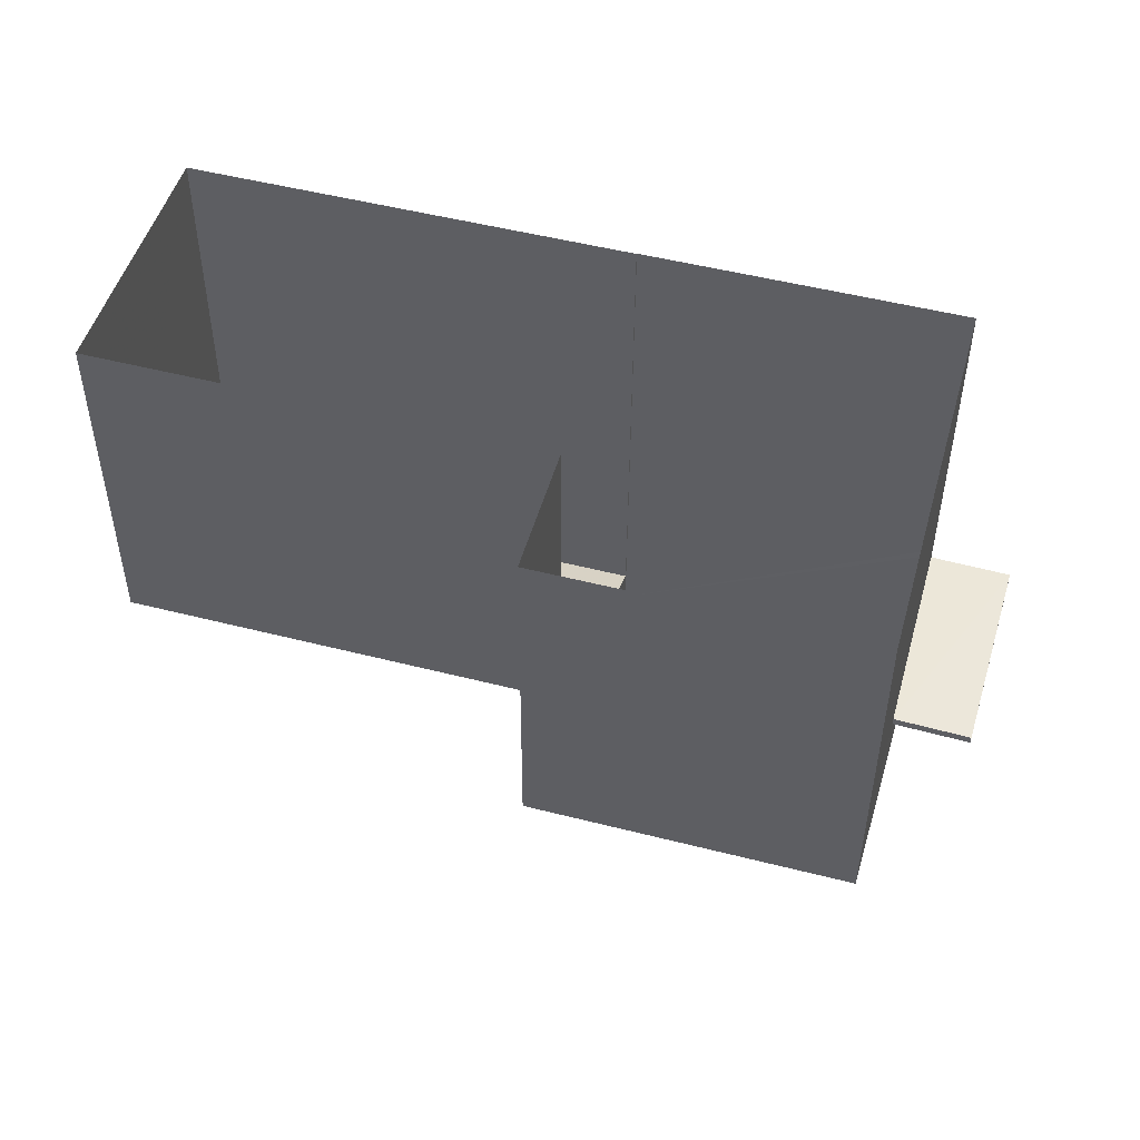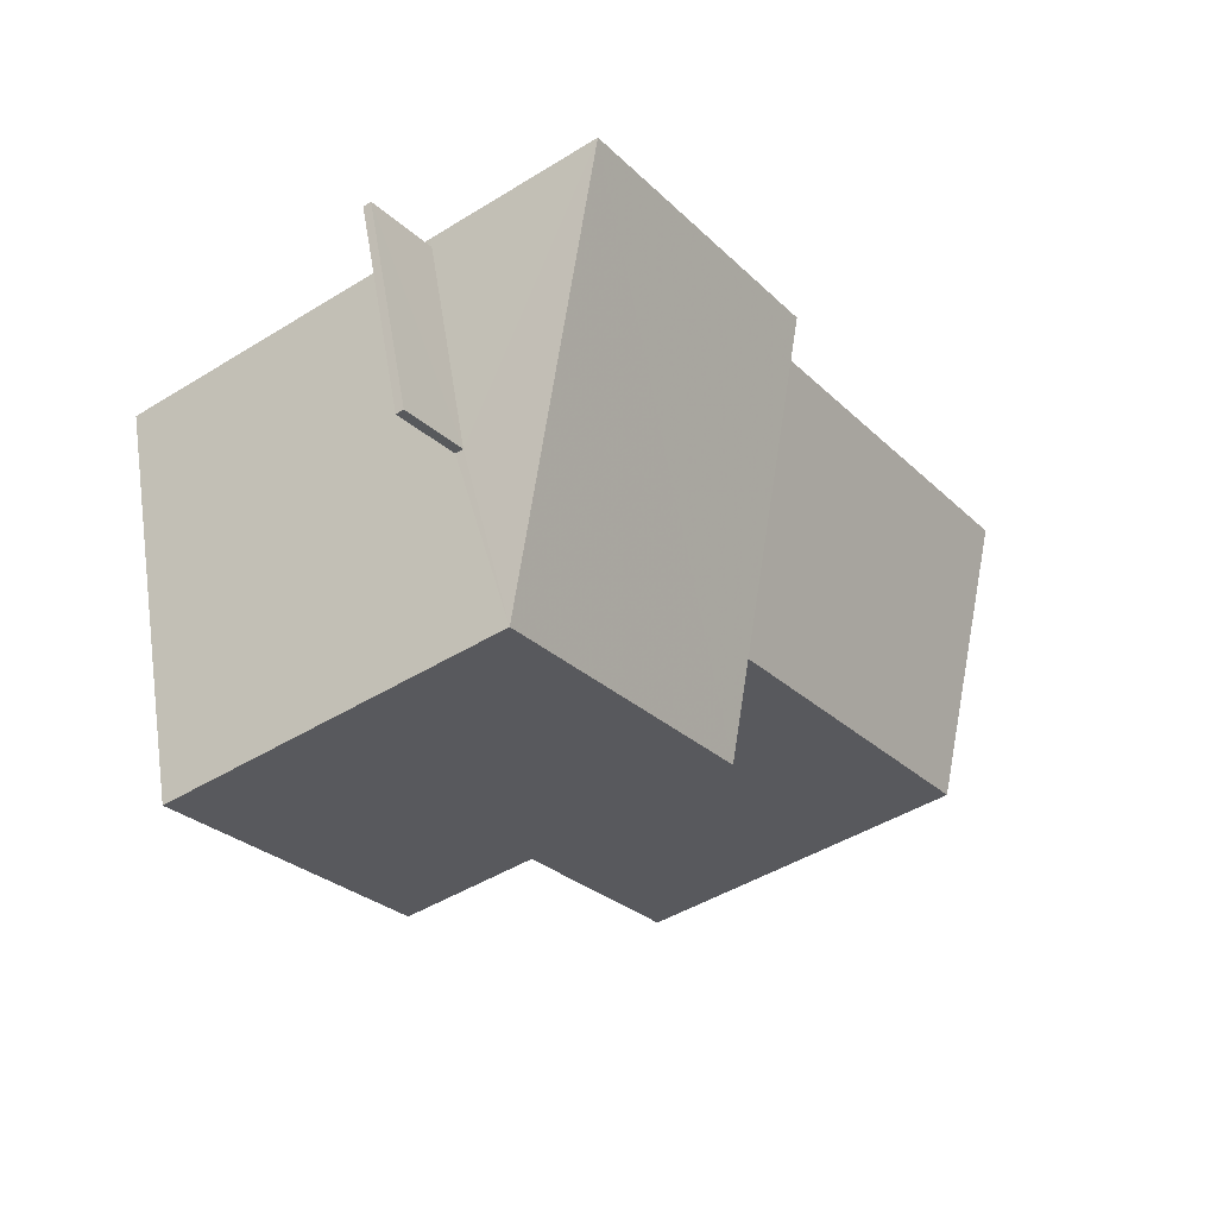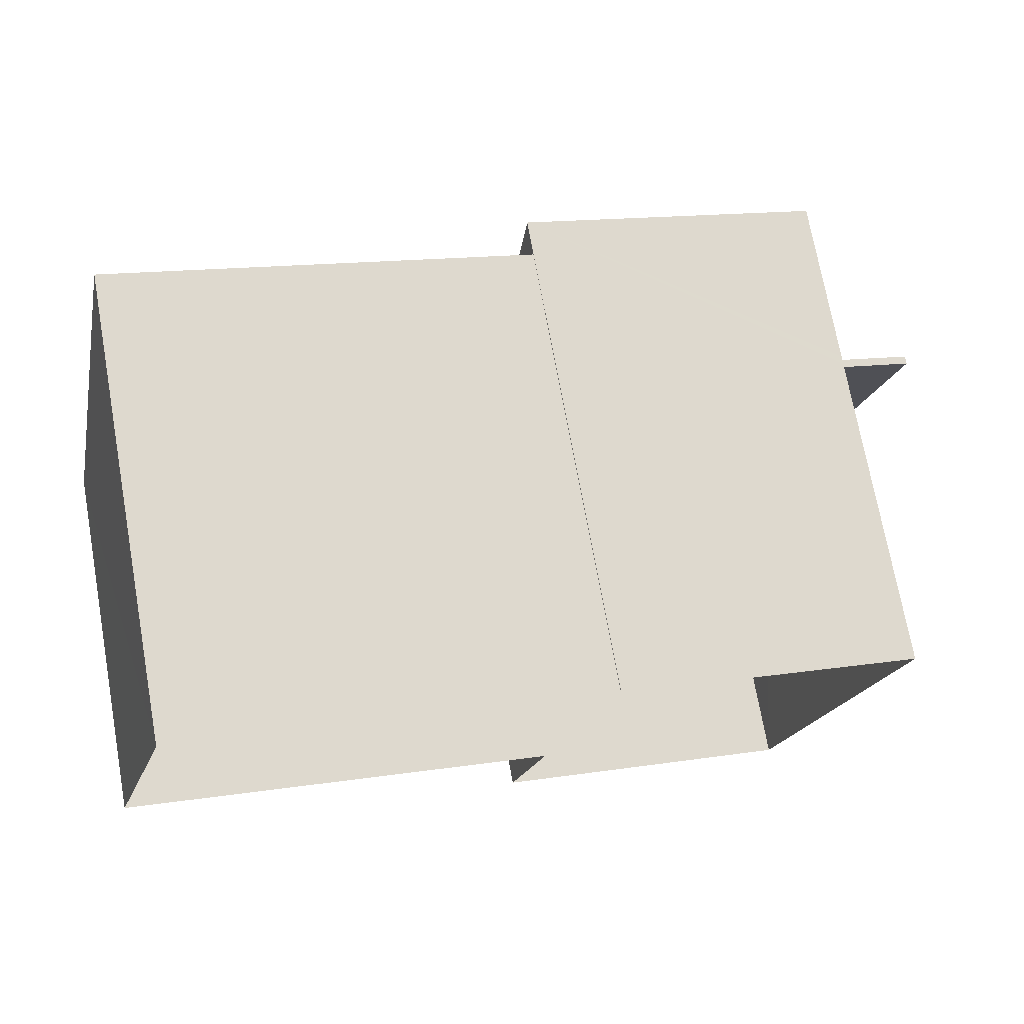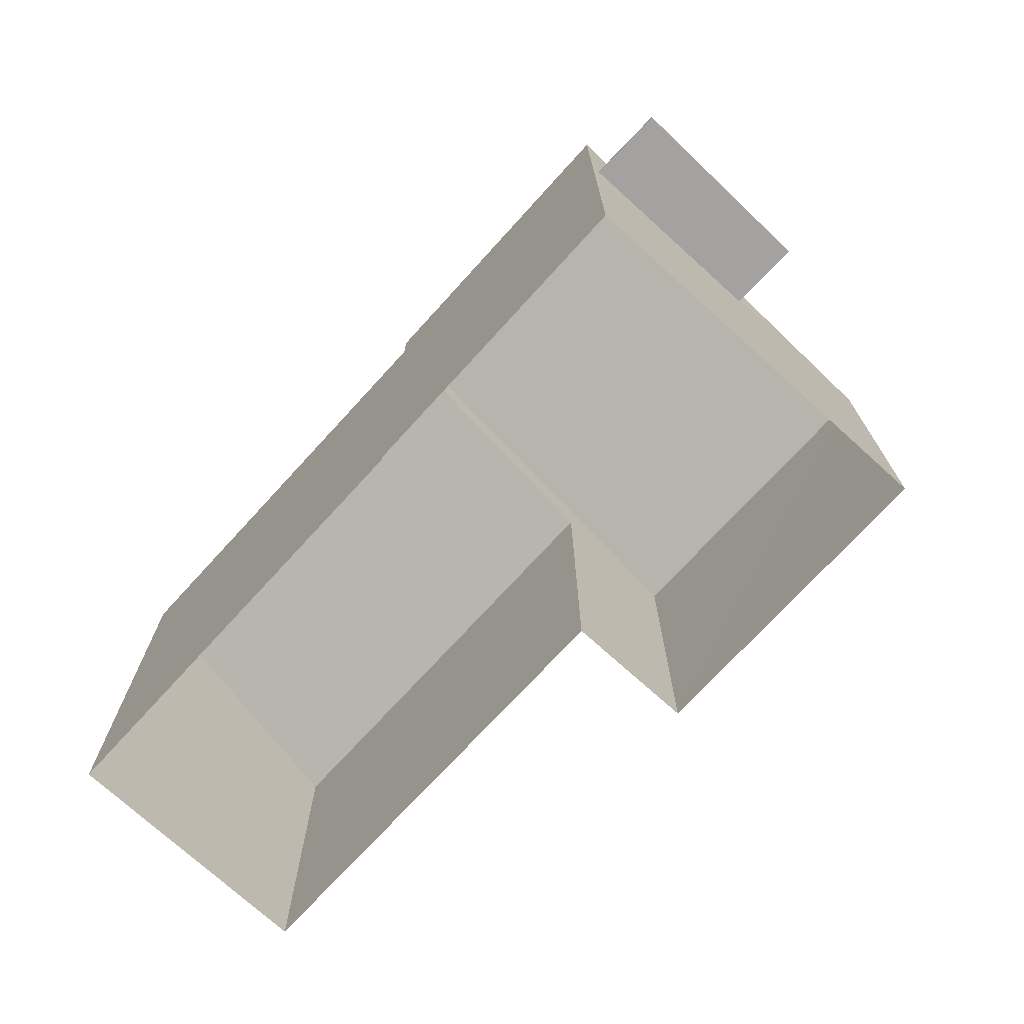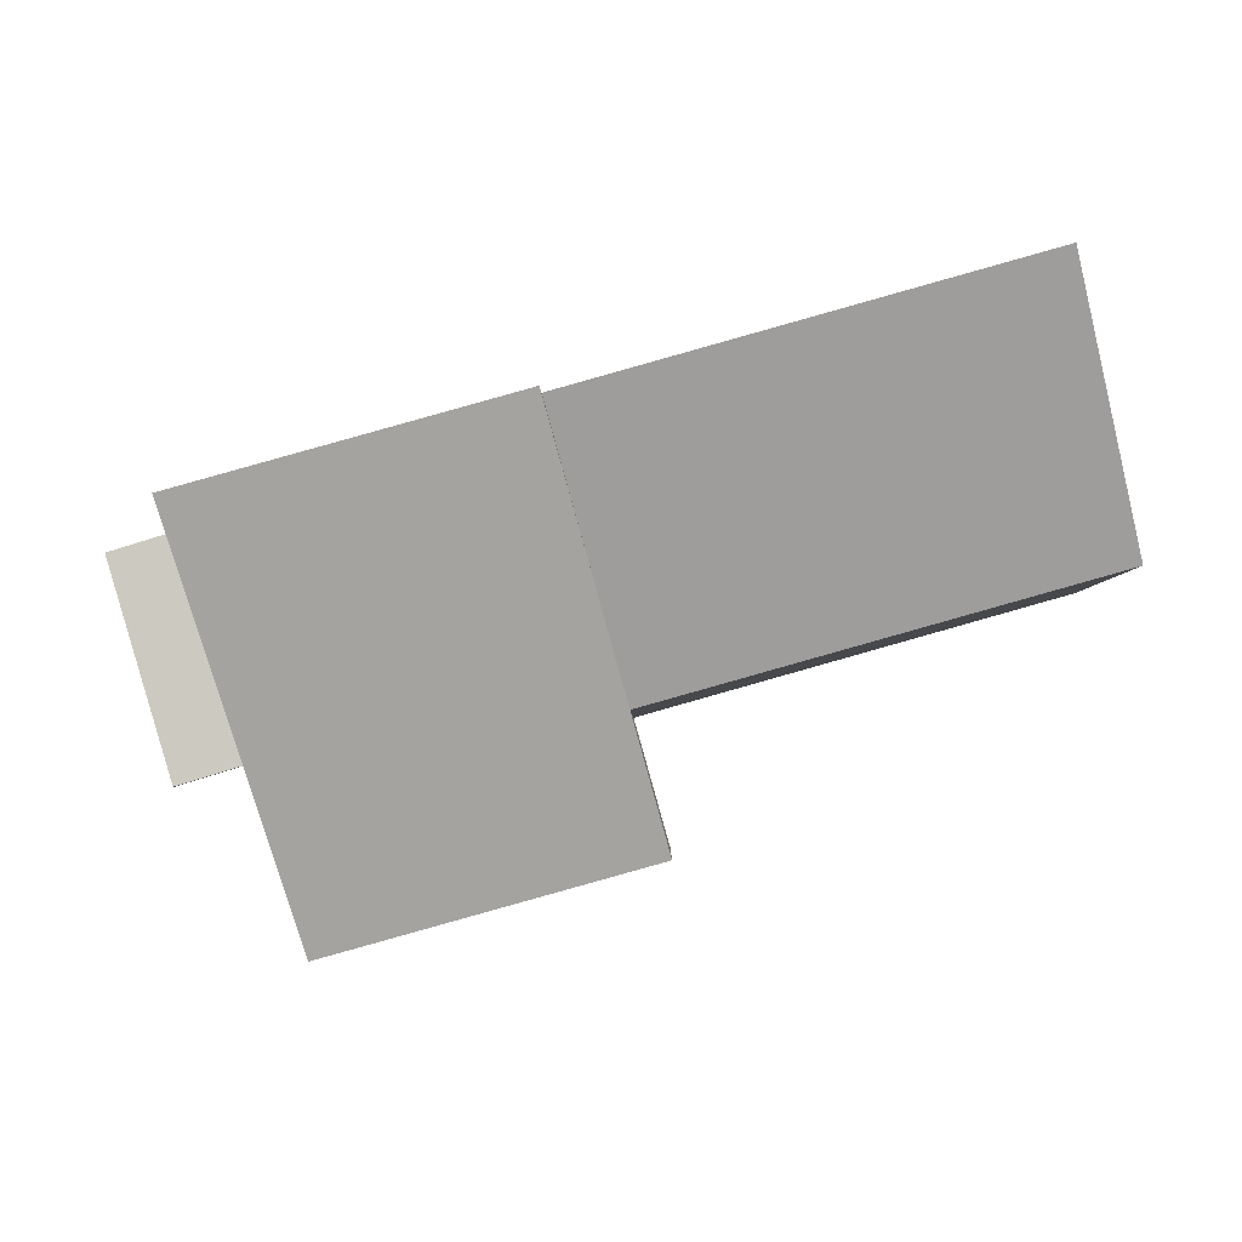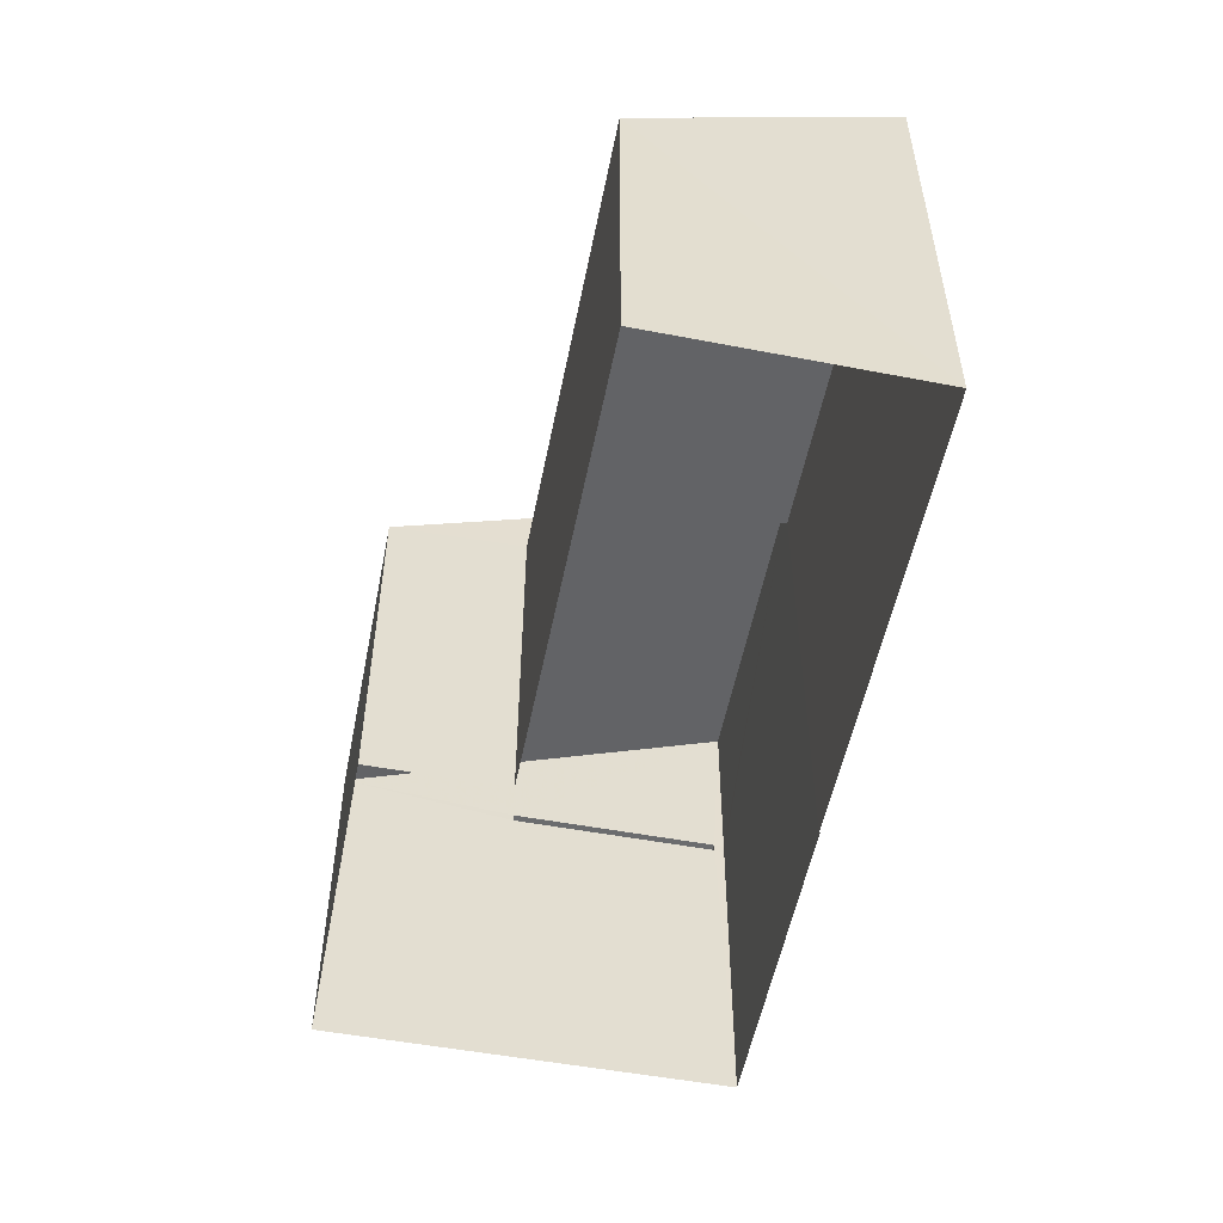
<metadata>
{"format":"obj","ext":"obj","renderer":"f3d","projection":"perspective","resolution":1024,"background":"white","views":[{"elev":-39.9,"azim":179.8,"up":"+Y"},{"elev":-45.4,"azim":-54.5,"up":"+Y"},{"elev":72.5,"azim":169.8,"up":"+Y"},{"elev":-72.6,"azim":-116.7,"up":"+Z"},{"elev":-3.2,"azim":0.8,"up":"+Y"},{"elev":-53.7,"azim":94.4,"up":"+Z"}]}
</metadata>
<code>
v -8.857e+04 -1.003e+05 2.672
v -8.857e+04 -1.003e+05 2.673
v -8.858e+04 -1.003e+05 2.673
v -8.858e+04 -1.003e+05 2.673
v -8.858e+04 -1.003e+05 2.673
v -8.858e+04 -1.003e+05 2.673
v -8.858e+04 -1.003e+05 2.674
v -8.858e+04 -1.003e+05 2.674
v -8.858e+04 -1.003e+05 8.59
v -8.859e+04 -1.003e+05 8.59
v -8.859e+04 -1.003e+05 8.589
v -8.858e+04 -1.003e+05 8.589
v -8.858e+04 -1.003e+05 8.74
v -8.859e+04 -1.003e+05 8.739
v -8.859e+04 -1.003e+05 8.74
v -8.858e+04 -1.003e+05 8.739
v -8.858e+04 -1.003e+05 9.103
v -8.857e+04 -1.003e+05 9.104
v -8.857e+04 -1.003e+05 11.21
v -8.858e+04 -1.003e+05 11.21
v -8.858e+04 -1.003e+05 11.87
v -8.858e+04 -1.003e+05 9.039
v -8.858e+04 -1.003e+05 9.04
v -8.858e+04 -1.003e+05 11.87
v -8.858e+04 -1.003e+05 8.739
v -8.858e+04 -1.003e+05 8.589
f 1 2 3
f 4 5 6
f 6 3 7
f 3 8 7
f 1 3 5
f 5 3 6
f 9 10 11
f 12 9 11
f 13 14 15
f 13 16 14
f 17 18 19
f 20 17 19
f 21 22 23
f 24 21 23
f 12 11 14
f 16 12 14
f 15 14 11
f 10 15 11
f 17 2 18
f 17 3 2
f 21 25 16
f 21 13 22
f 22 9 7
f 26 6 12
f 9 6 7
f 12 6 9
f 13 9 22
f 21 16 13
f 18 2 1
f 19 18 1
f 3 23 8
f 23 17 24
f 23 3 17
f 4 20 5
f 24 20 4
f 17 20 24
f 9 15 10
f 9 13 15
f 12 25 26
f 12 16 25
f 22 7 8
f 23 22 8
f 20 19 1
f 5 20 1
f 24 4 26
f 21 24 25
f 4 6 26
f 24 26 25

</code>
